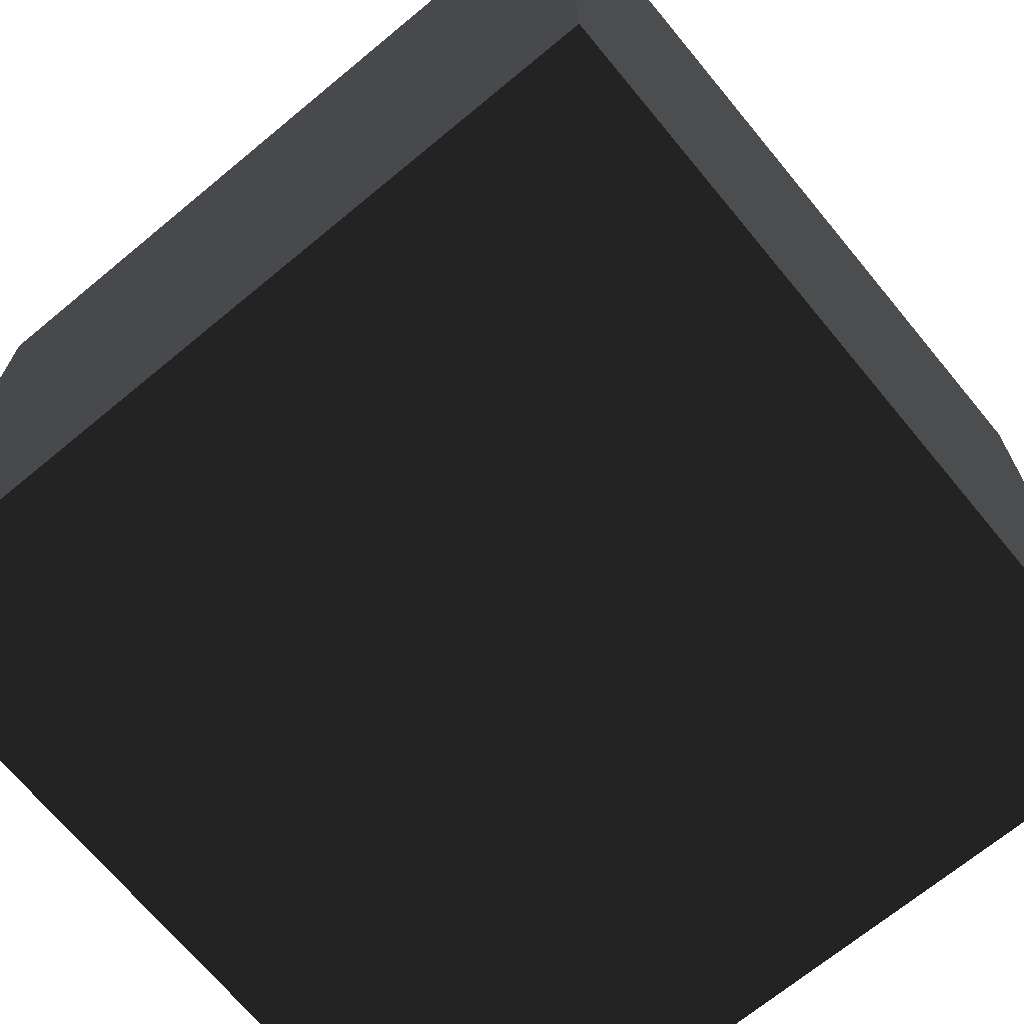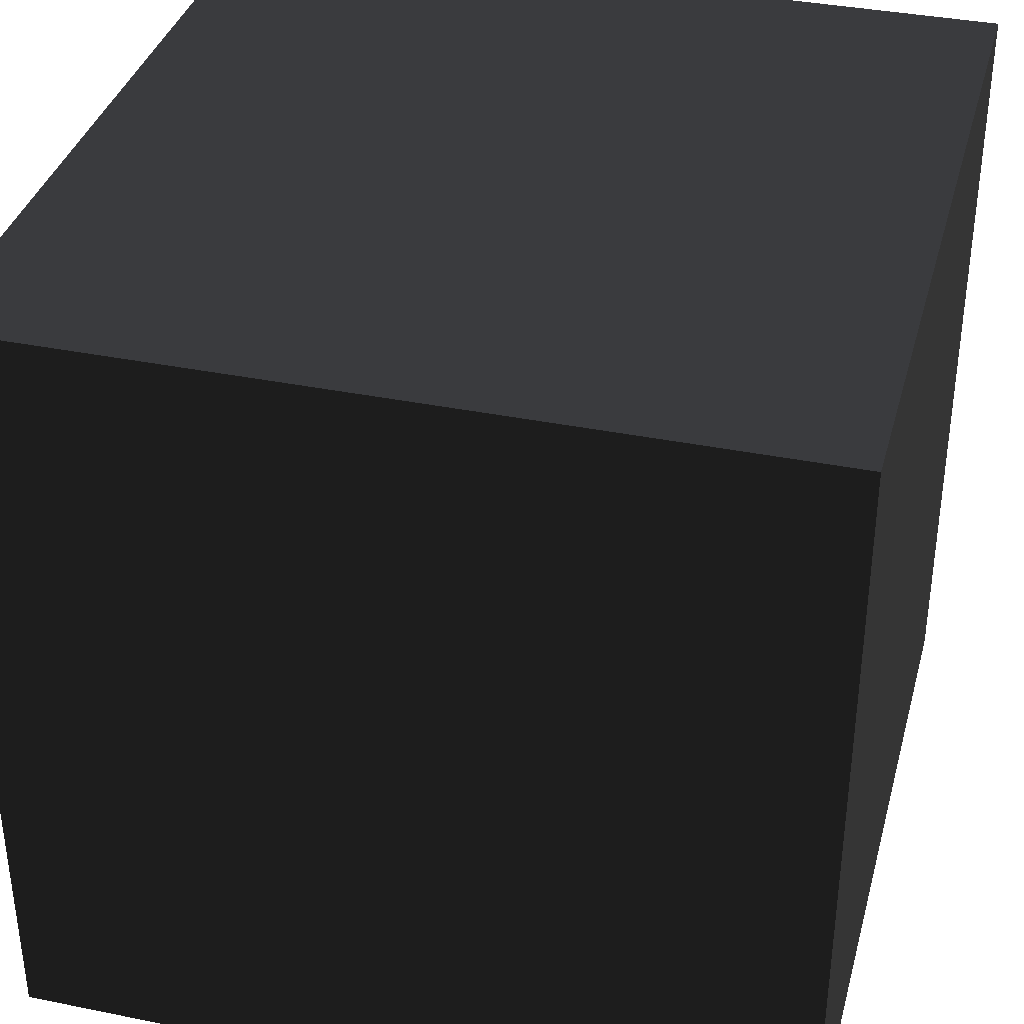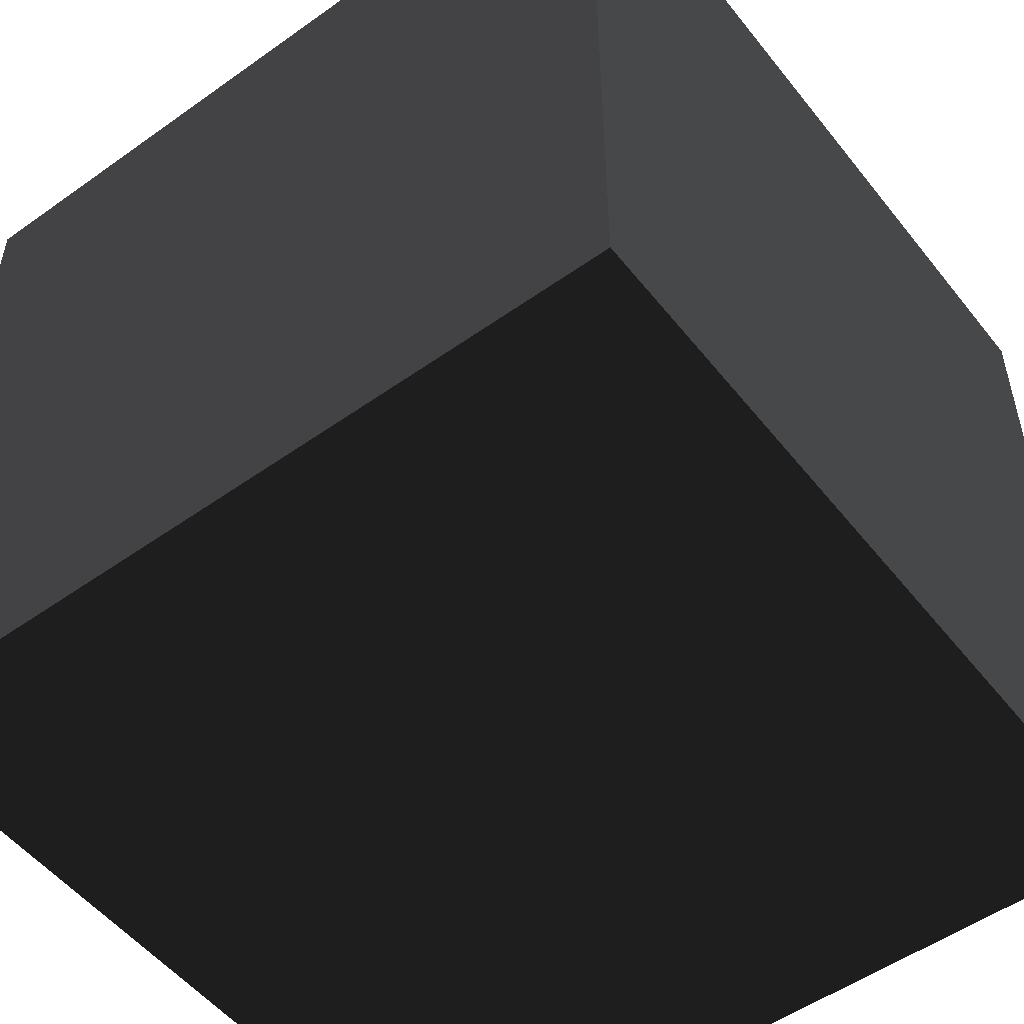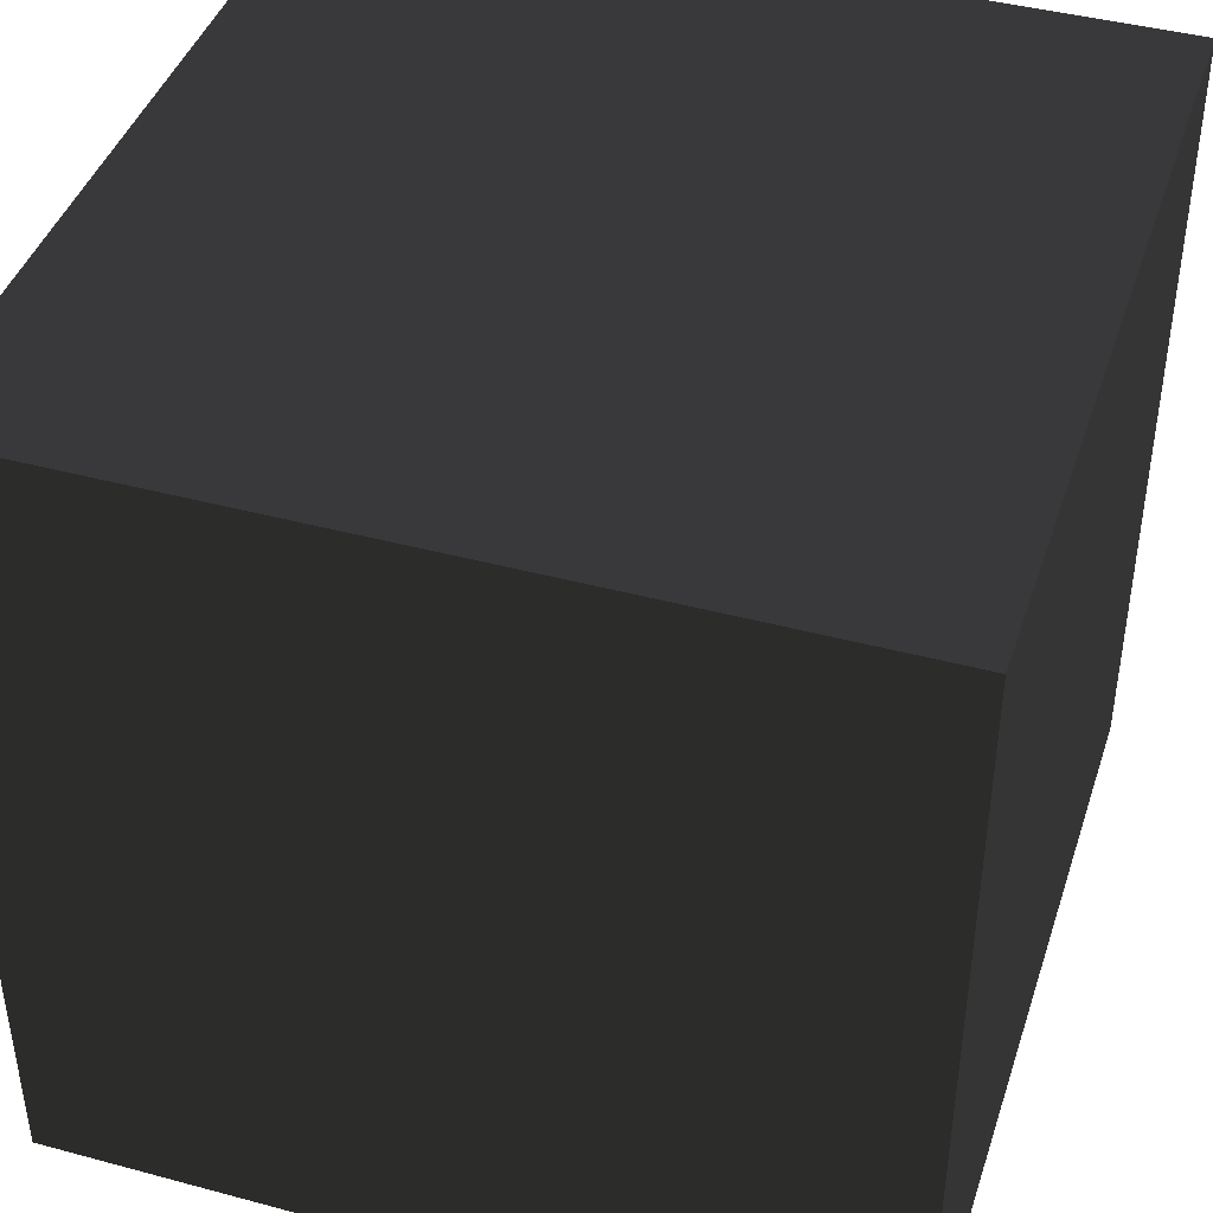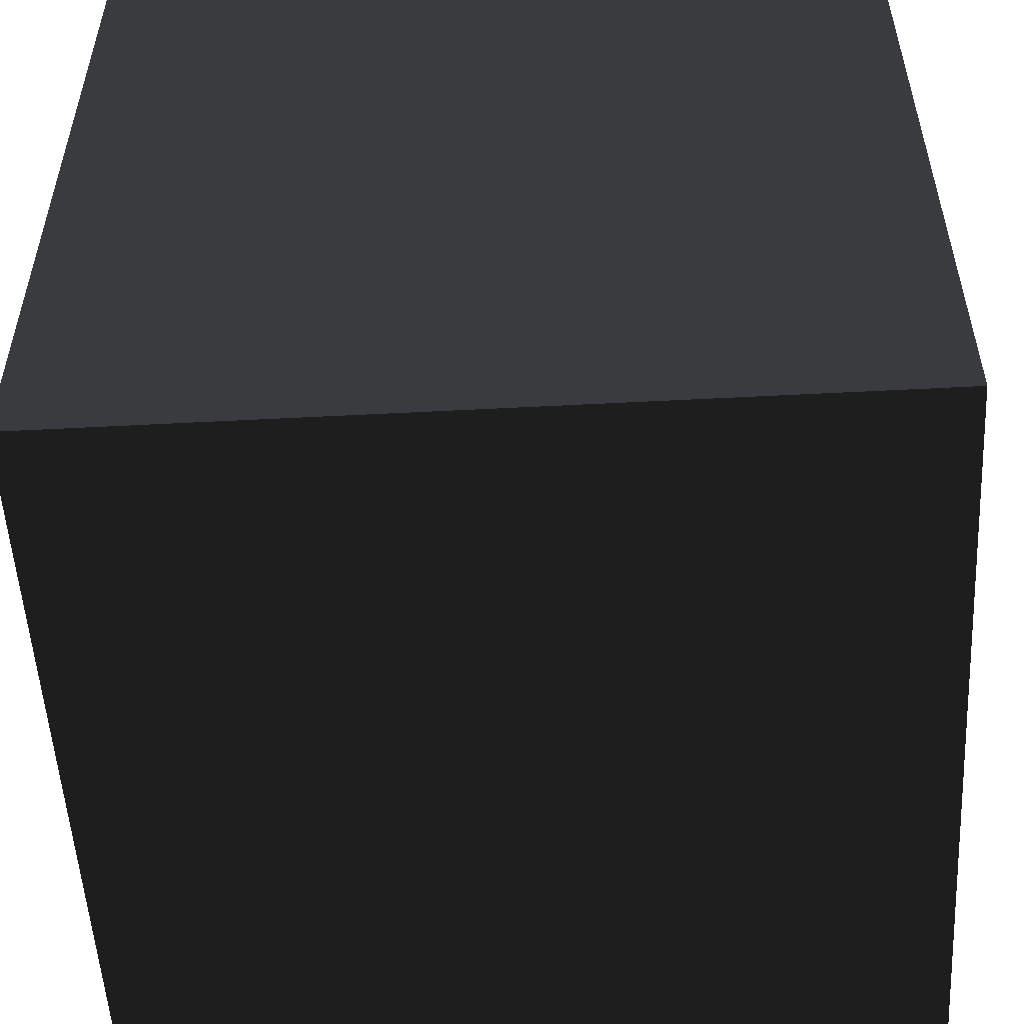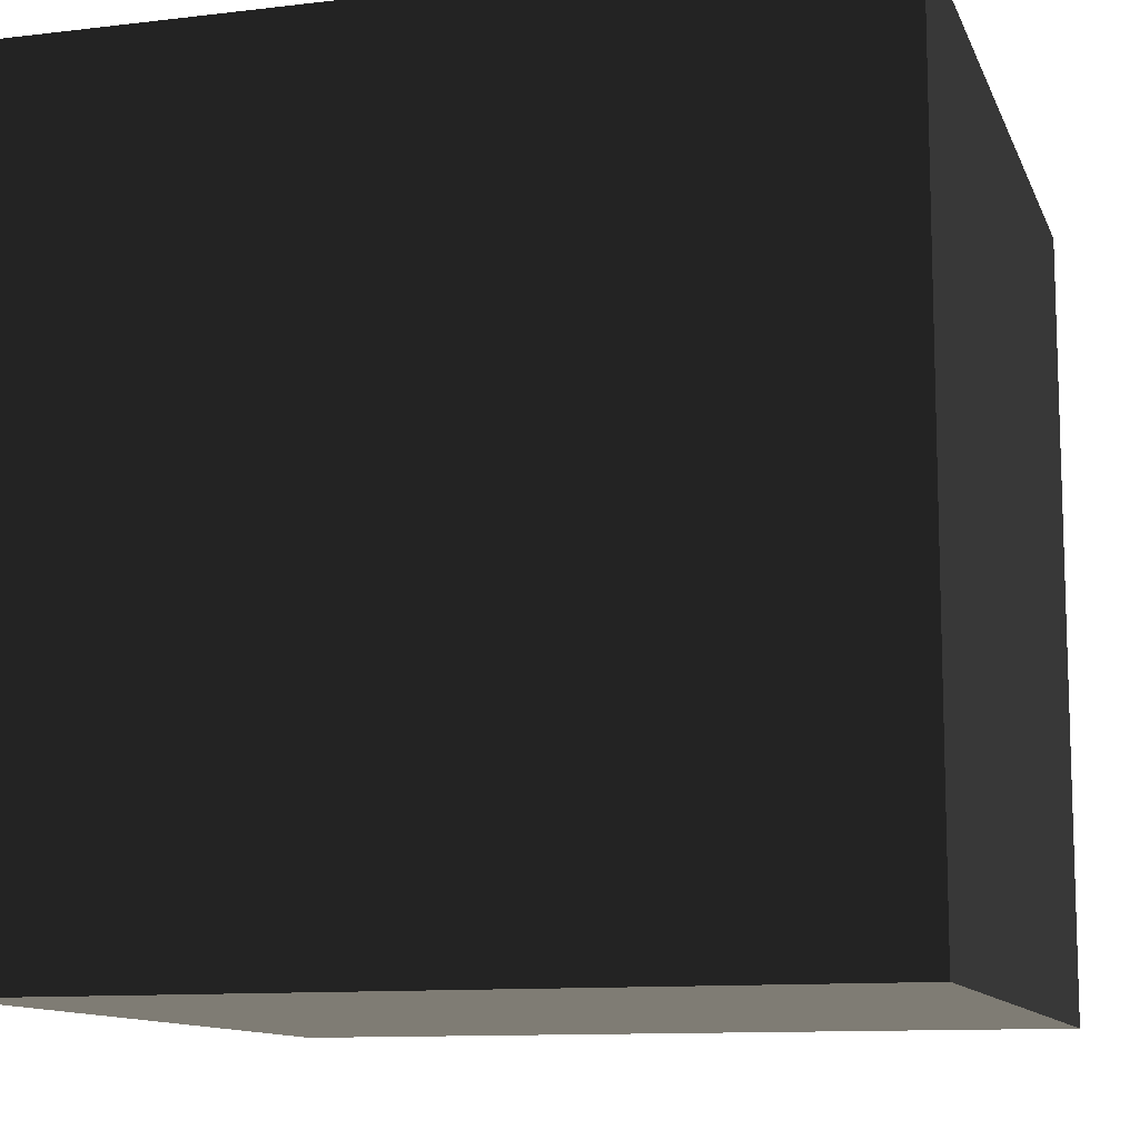
<metadata>
{"format":"obj","ext":"obj","renderer":"f3d","projection":"perspective","resolution":1024,"background":"white","views":[{"elev":-69.5,"azim":129.6,"up":"+Y"},{"elev":36.5,"azim":14.8,"up":"+Z"},{"elev":-52.5,"azim":127.4,"up":"+Z"},{"elev":42.4,"azim":-162.2,"up":"+Z"},{"elev":-53.4,"azim":93.2,"up":"+Z"},{"elev":-11.3,"azim":-73.8,"up":"+Z"}]}
</metadata>
<code>
v -0.5 0.5 0.5
v 0.5 0.5 0.5
v 0.5 -0.5 0.5
v -0.5 -0.5 0.5
v -0.5 0.5 -0.5
v 0.5 0.5 -0.5
v 0.5 -0.5 -0.5
v -0.5 -0.5 -0.5
f 1 2 3
f 3 4 1
f 6 5 8
f 8 7 6
f 2 6 7
f 7 3 2
f 5 1 4
f 4 8 5
f 5 6 2
f 2 1 5
f 4 3 7
f 7 8 4

</code>
